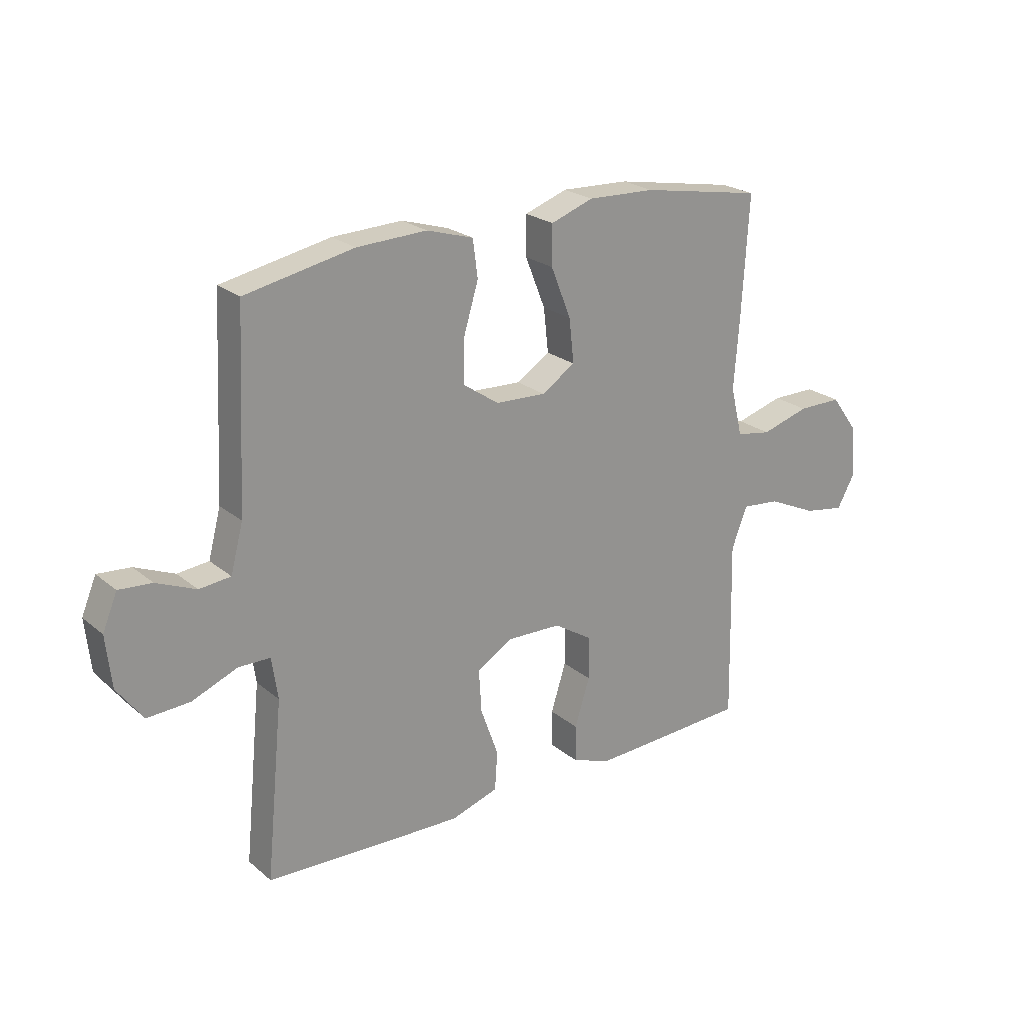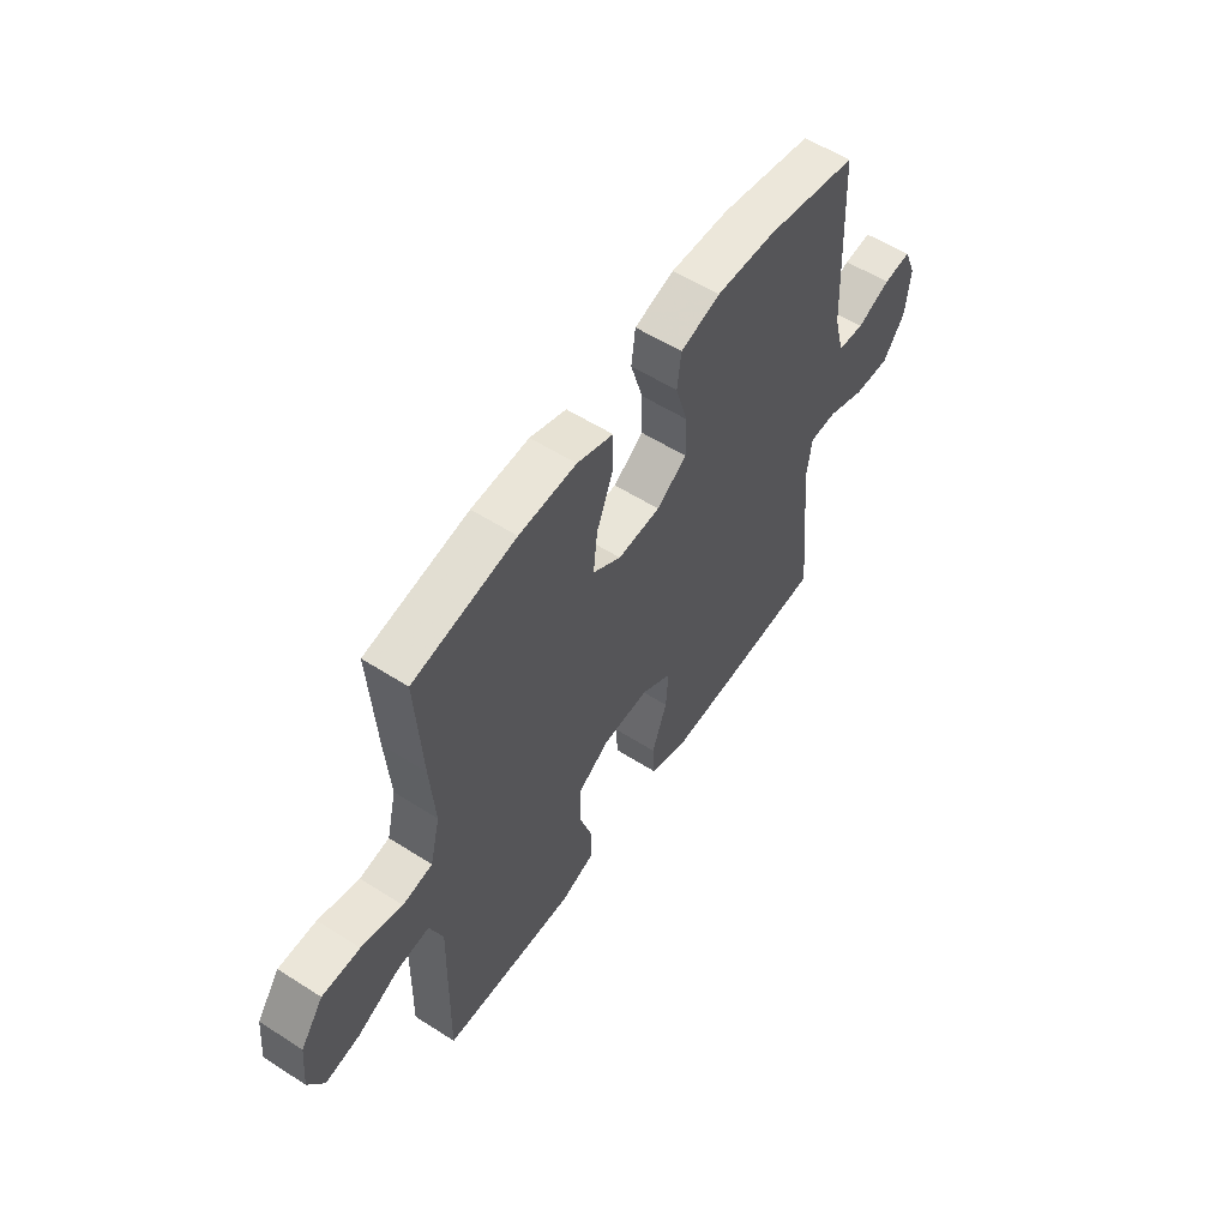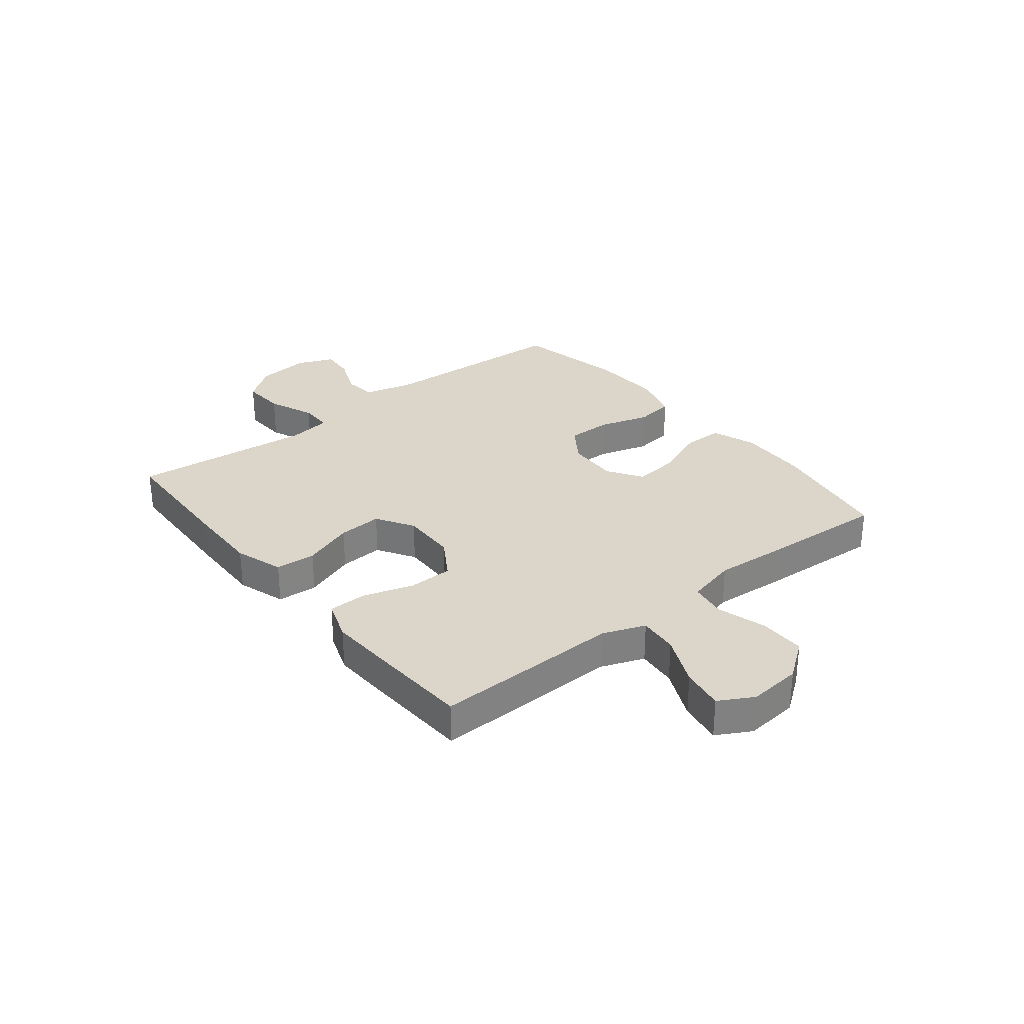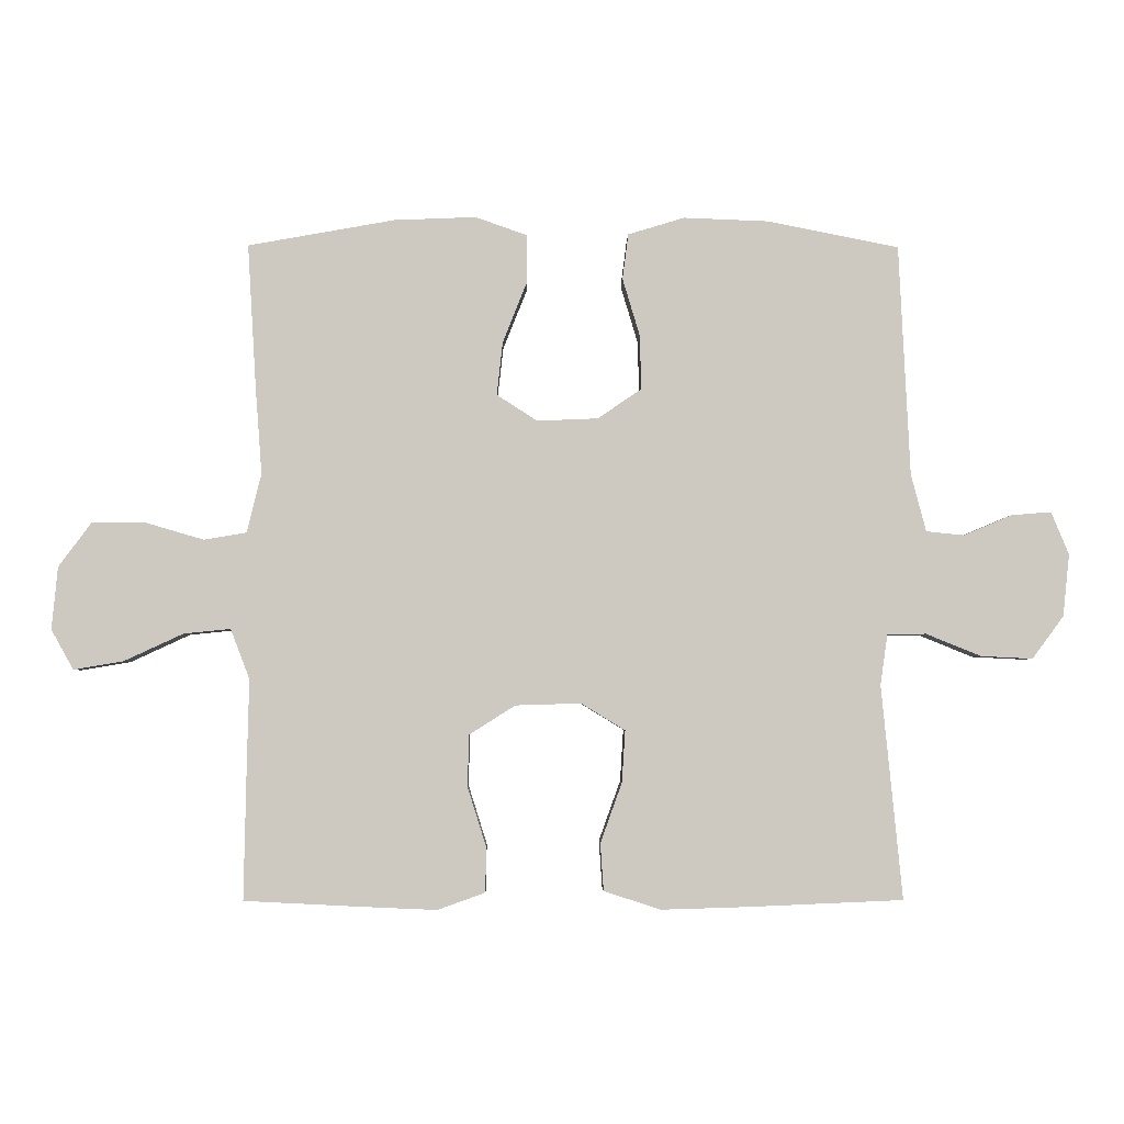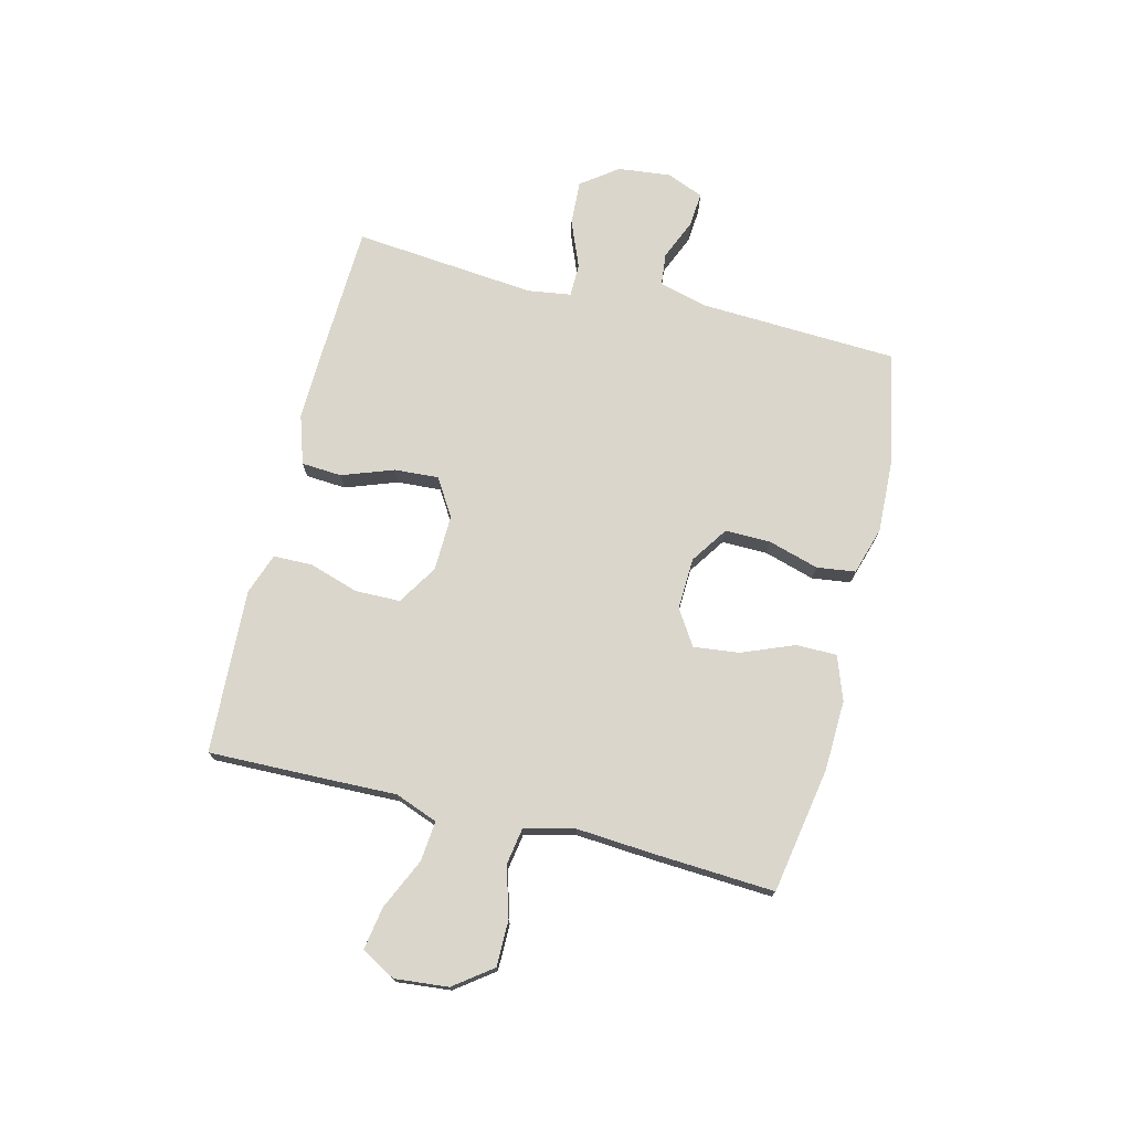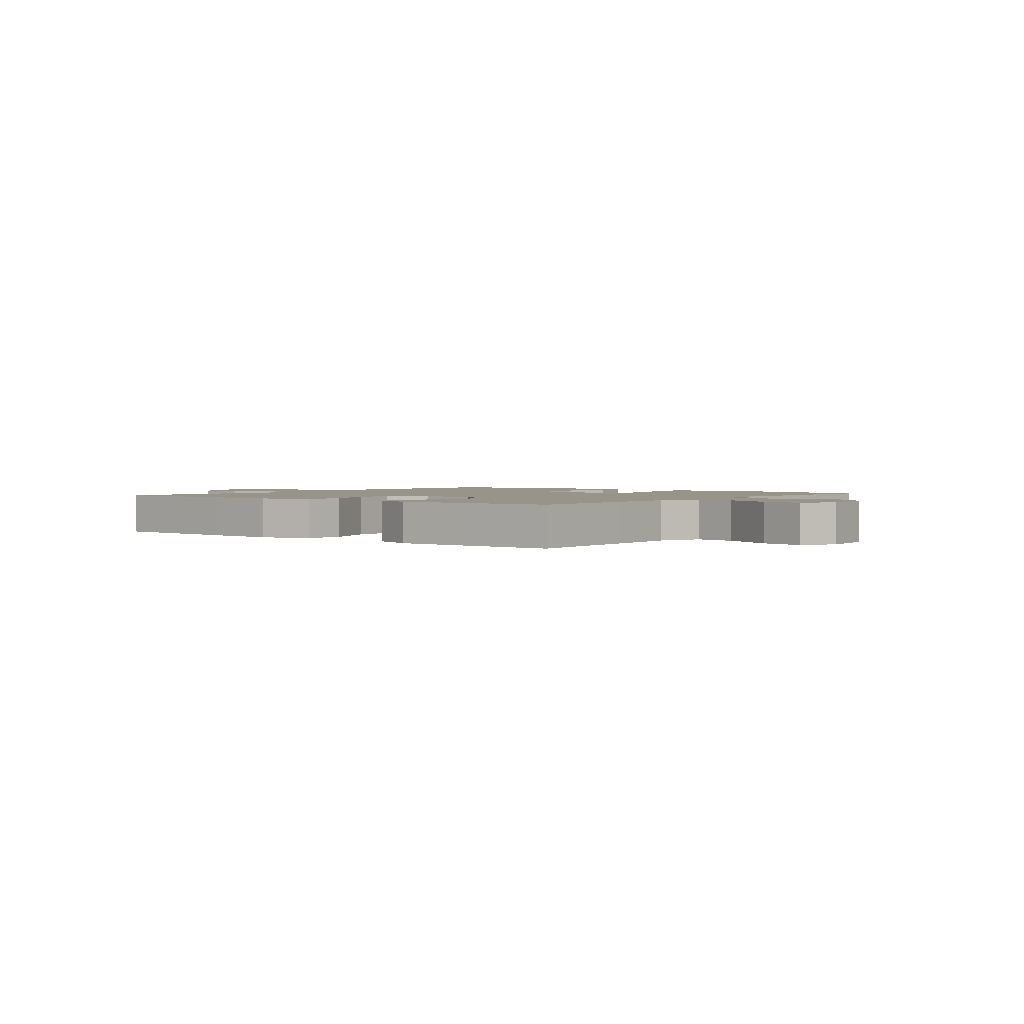
<metadata>
{"format":"obj","ext":"obj","renderer":"f3d","projection":"perspective","resolution":1024,"background":"white","views":[{"elev":23.1,"azim":143.8,"up":"+Z"},{"elev":56.6,"azim":-56.3,"up":"+Z"},{"elev":29.9,"azim":-128.7,"up":"+Y"},{"elev":-3.3,"azim":-0.9,"up":"+Z"},{"elev":73.8,"azim":-76.2,"up":"+Y"},{"elev":1.9,"azim":-141.3,"up":"+Y"}]}
</metadata>
<code>
v 0.5 0.07 0.5
v 0.517 0.07 0.148
v 0.54 0.07 0.061
v 0.598 0.07 0.055
v 0.671 0.07 0.086
v 0.732 0.07 0.091
v 0.759 0.07 0.026
v 0.749 0.07 -0.069
v 0.701 0.07 -0.134
v 0.622 0.07 -0.13
v 0.538 0.07 -0.096
v 0.479 0.07 -0.097
v 0.468 0.07 -0.174
v 0.5 0.07 -0.5
v 0.265 0.07 -0.51
v 0.132 0.07 -0.514
v 0.045 0.07 -0.486
v 0.04 0.07 -0.414
v 0.073 0.07 -0.322
v 0.078 0.07 -0.243
v 0.011 0.07 -0.202
v -0.089 0.07 -0.205
v -0.16 0.07 -0.25
v -0.161 0.07 -0.33
v -0.133 0.07 -0.419
v -0.134 0.07 -0.488
v -0.207 0.07 -0.514
v -0.321 0.07 -0.509
v -0.5 0.07 -0.5
v -0.496 0.07 -0.288
v -0.493 0.07 -0.165
v -0.522 0.07 -0.089
v -0.593 0.07 -0.096
v -0.684 0.07 -0.138
v -0.76 0.07 -0.151
v -0.794 0.07 -0.09
v -0.785 0.07 0.005
v -0.735 0.07 0.073
v -0.653 0.07 0.073
v -0.564 0.07 0.047
v -0.499 0.07 0.058
v -0.477 0.07 0.148
v -0.487 0.07 0.282
v -0.5 0.07 0.5
v -0.276 0.07 0.54
v -0.151 0.07 0.545
v -0.072 0.07 0.517
v -0.072 0.07 0.444
v -0.109 0.07 0.351
v -0.118 0.07 0.27
v -0.056 0.07 0.23
v 0.037 0.07 0.234
v 0.103 0.07 0.279
v 0.102 0.07 0.36
v 0.075 0.07 0.45
v 0.084 0.07 0.519
v 0.17 0.07 0.545
v 0.299 0.07 0.54
v 0.5 0 0.5
v 0.517 0 0.148
v 0.54 0 0.061
v 0.598 0 0.055
v 0.671 0 0.086
v 0.732 0 0.091
v 0.759 0 0.026
v 0.749 0 -0.069
v 0.701 0 -0.134
v 0.622 0 -0.13
v 0.538 0 -0.096
v 0.479 0 -0.097
v 0.468 0 -0.174
v 0.5 0 -0.5
v 0.265 0 -0.51
v 0.132 0 -0.514
v 0.045 0 -0.486
v 0.04 0 -0.414
v 0.073 0 -0.322
v 0.078 0 -0.243
v 0.011 0 -0.202
v -0.089 0 -0.205
v -0.16 0 -0.25
v -0.161 0 -0.33
v -0.133 0 -0.419
v -0.134 0 -0.488
v -0.207 0 -0.514
v -0.321 0 -0.509
v -0.5 0 -0.5
v -0.496 0 -0.288
v -0.493 0 -0.165
v -0.522 0 -0.089
v -0.593 0 -0.096
v -0.684 0 -0.138
v -0.76 0 -0.151
v -0.794 0 -0.09
v -0.785 0 0.005
v -0.735 0 0.073
v -0.653 0 0.073
v -0.564 0 0.047
v -0.499 0 0.058
v -0.477 0 0.148
v -0.487 0 0.282
v -0.5 0 0.5
v -0.276 0 0.54
v -0.151 0 0.545
v -0.072 0 0.517
v -0.072 0 0.444
v -0.109 0 0.351
v -0.118 0 0.27
v -0.056 0 0.23
v 0.037 0 0.234
v 0.103 0 0.279
v 0.102 0 0.36
v 0.075 0 0.45
v 0.084 0 0.519
v 0.17 0 0.545
v 0.299 0 0.54
f 58 1 2
f 57 58 2
f 56 57 2
f 55 56 2
f 54 55 2
f 53 54 2 3
f 52 53 3
f 51 52 3
f 47 48 49
f 46 47 49
f 45 46 49
f 44 45 49
f 43 44 49
f 42 43 49
f 41 42 49 50
f 38 39 40
f 37 38 40
f 36 37 40
f 35 36 40
f 34 35 40
f 33 34 40
f 32 33 40 41
f 41 50 51
f 32 41 51
f 31 32 51
f 29 30 31
f 28 29 31
f 27 28 31
f 26 27 31
f 25 26 31
f 24 25 31
f 17 18 19
f 16 17 19
f 15 16 19
f 14 15 19
f 13 14 19
f 12 13 19 20
f 9 10 11
f 8 9 11
f 7 8 11
f 6 7 11
f 5 6 11
f 4 5 11
f 3 4 11 12
f 12 20 21
f 3 12 21
f 51 3 21
f 23 24 31
f 22 23 31 51
f 21 22 51
f 60 59 116
f 60 116 115
f 60 115 114
f 60 114 113
f 60 113 112
f 61 60 112 111
f 61 111 110
f 61 110 109
f 107 106 105
f 107 105 104
f 107 104 103
f 107 103 102
f 107 102 101
f 107 101 100
f 108 107 100 99
f 98 97 96
f 98 96 95
f 98 95 94
f 98 94 93
f 98 93 92
f 98 92 91
f 99 98 91 90
f 109 108 99
f 109 99 90
f 109 90 89
f 89 88 87
f 89 87 86
f 89 86 85
f 89 85 84
f 89 84 83
f 89 83 82
f 77 76 75
f 77 75 74
f 77 74 73
f 77 73 72
f 77 72 71
f 78 77 71 70
f 69 68 67
f 69 67 66
f 69 66 65
f 69 65 64
f 69 64 63
f 69 63 62
f 70 69 62 61
f 79 78 70
f 79 70 61
f 79 61 109
f 89 82 81
f 109 89 81 80
f 109 80 79
f 1 59 60 2
f 2 60 61 3
f 3 61 62 4
f 4 62 63 5
f 5 63 64 6
f 6 64 65 7
f 7 65 66 8
f 8 66 67 9
f 9 67 68 10
f 10 68 69 11
f 11 69 70 12
f 12 70 71 13
f 13 71 72 14
f 14 72 73 15
f 15 73 74 16
f 16 74 75 17
f 17 75 76 18
f 18 76 77 19
f 19 77 78 20
f 20 78 79 21
f 21 79 80 22
f 22 80 81 23
f 23 81 82 24
f 24 82 83 25
f 25 83 84 26
f 26 84 85 27
f 27 85 86 28
f 28 86 87 29
f 29 87 88 30
f 30 88 89 31
f 31 89 90 32
f 32 90 91 33
f 33 91 92 34
f 34 92 93 35
f 35 93 94 36
f 36 94 95 37
f 37 95 96 38
f 38 96 97 39
f 39 97 98 40
f 40 98 99 41
f 41 99 100 42
f 42 100 101 43
f 43 101 102 44
f 44 102 103 45
f 45 103 104 46
f 46 104 105 47
f 47 105 106 48
f 48 106 107 49
f 49 107 108 50
f 50 108 109 51
f 51 109 110 52
f 52 110 111 53
f 53 111 112 54
f 54 112 113 55
f 55 113 114 56
f 56 114 115 57
f 57 115 116 58
f 58 116 59 1

</code>
